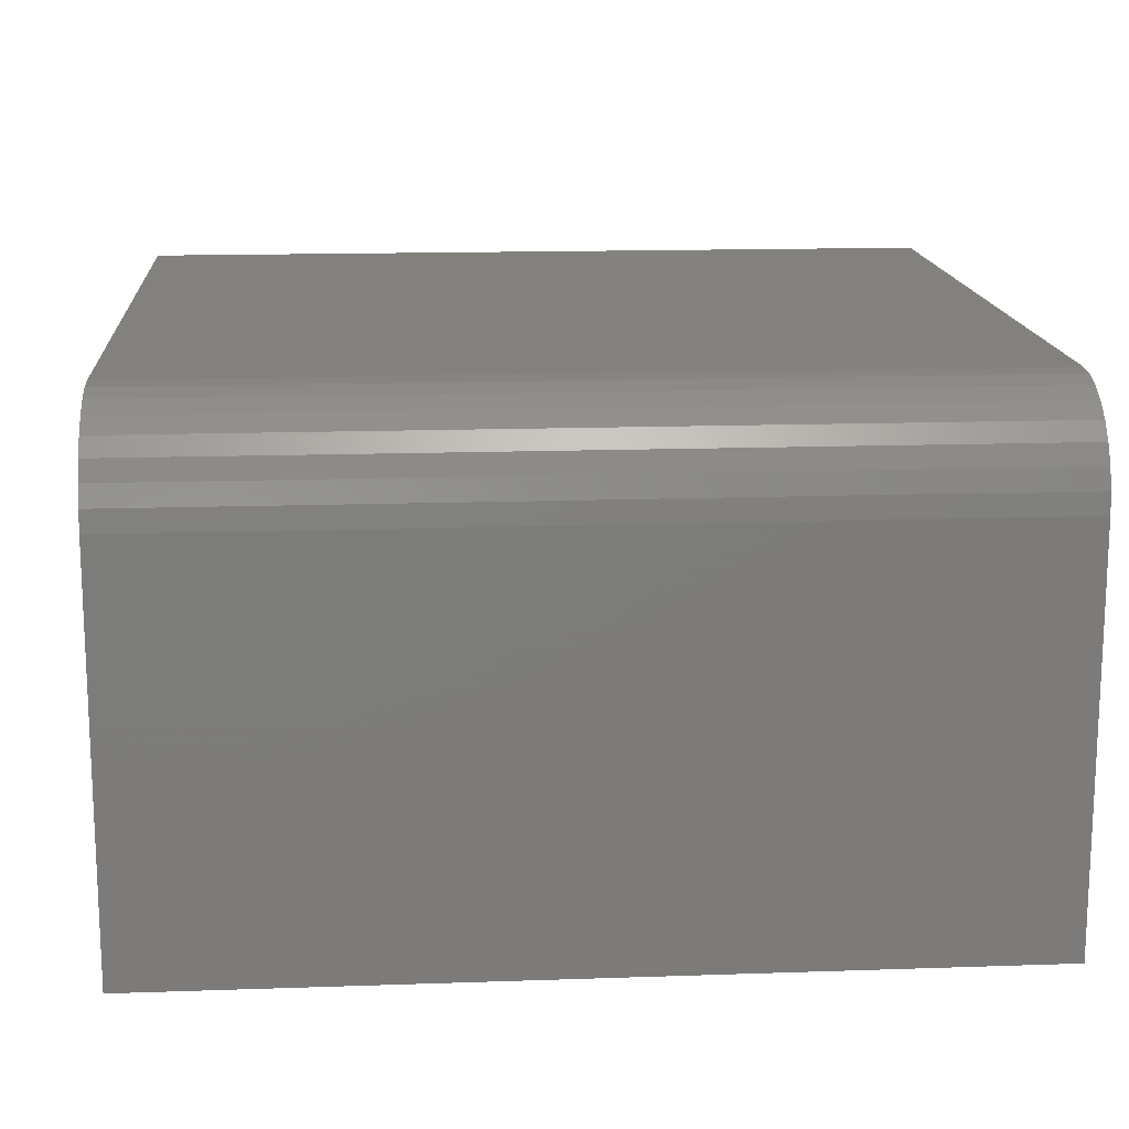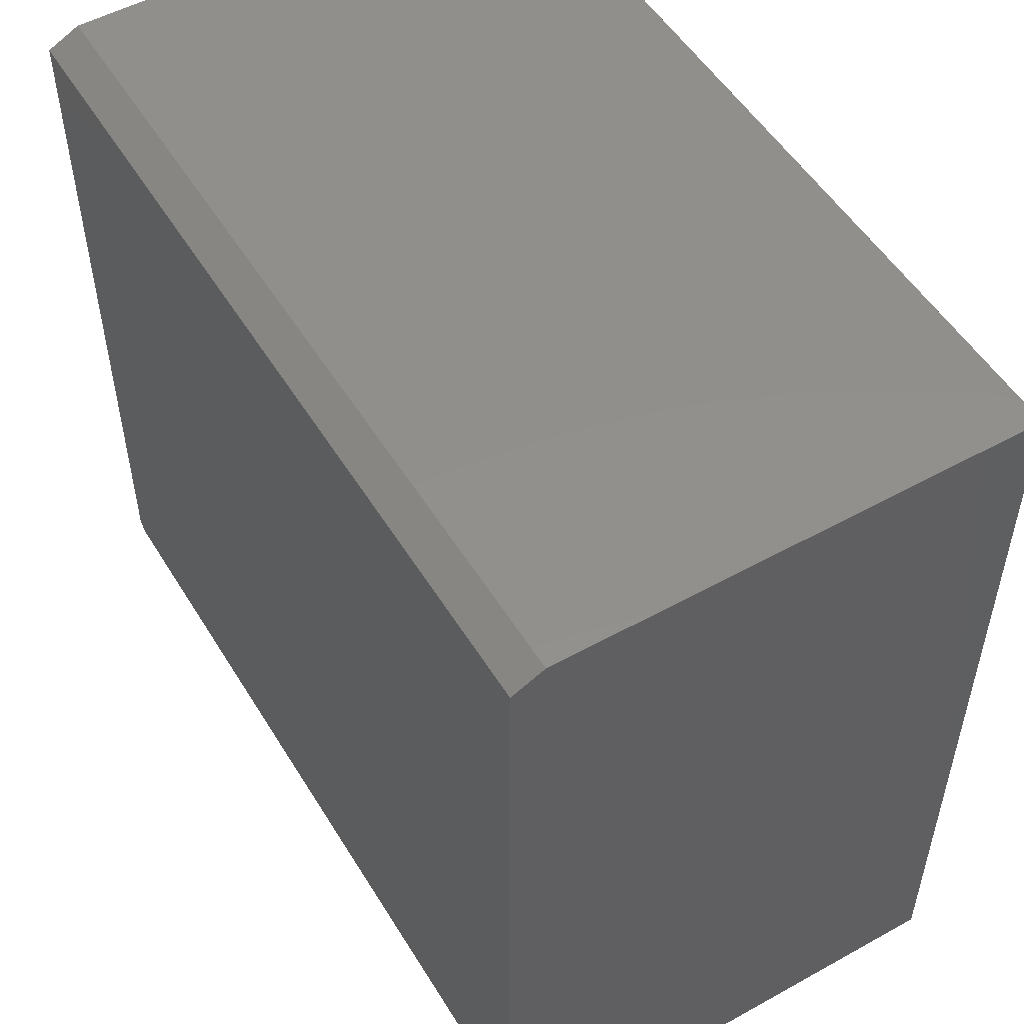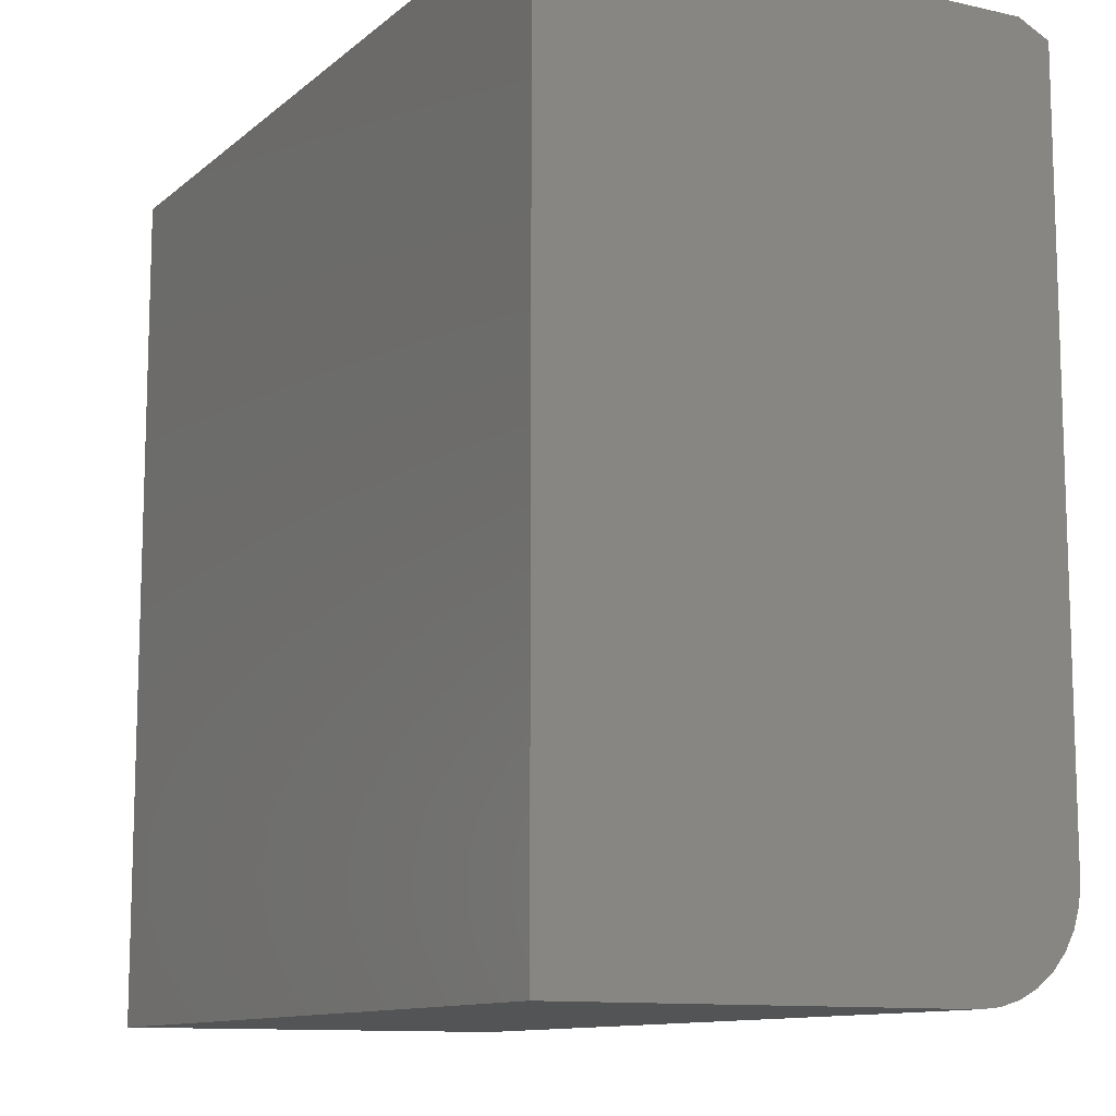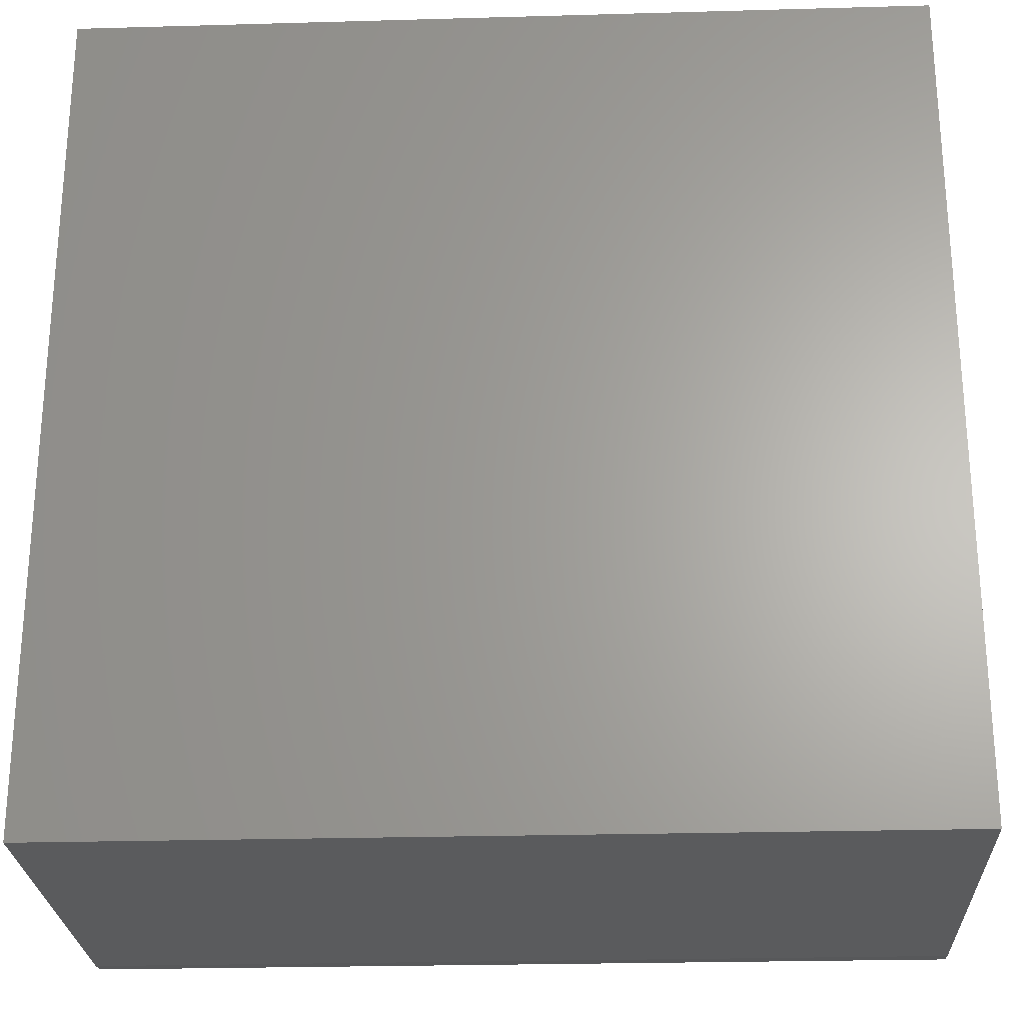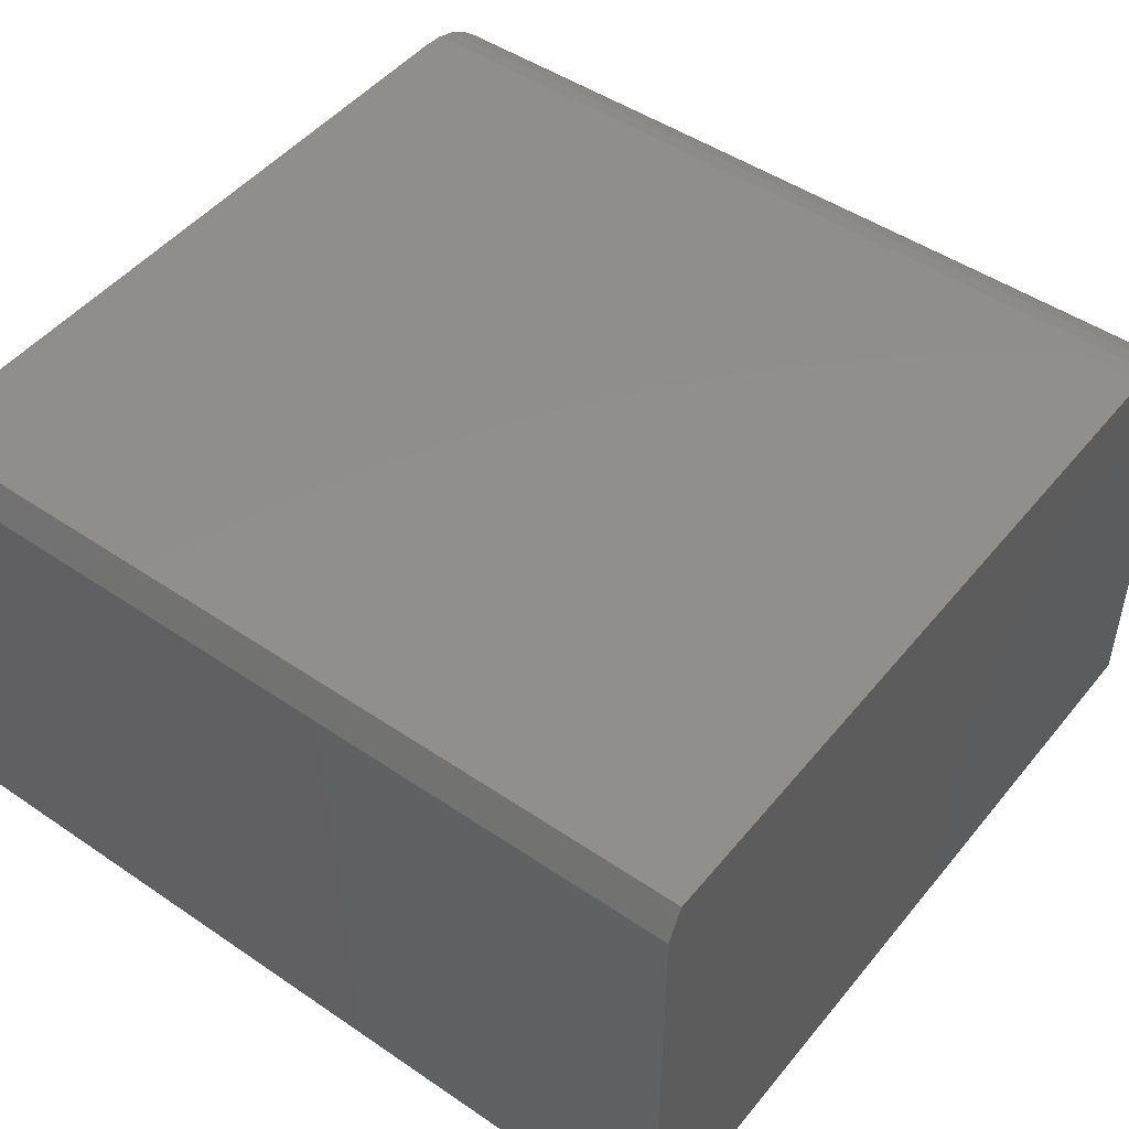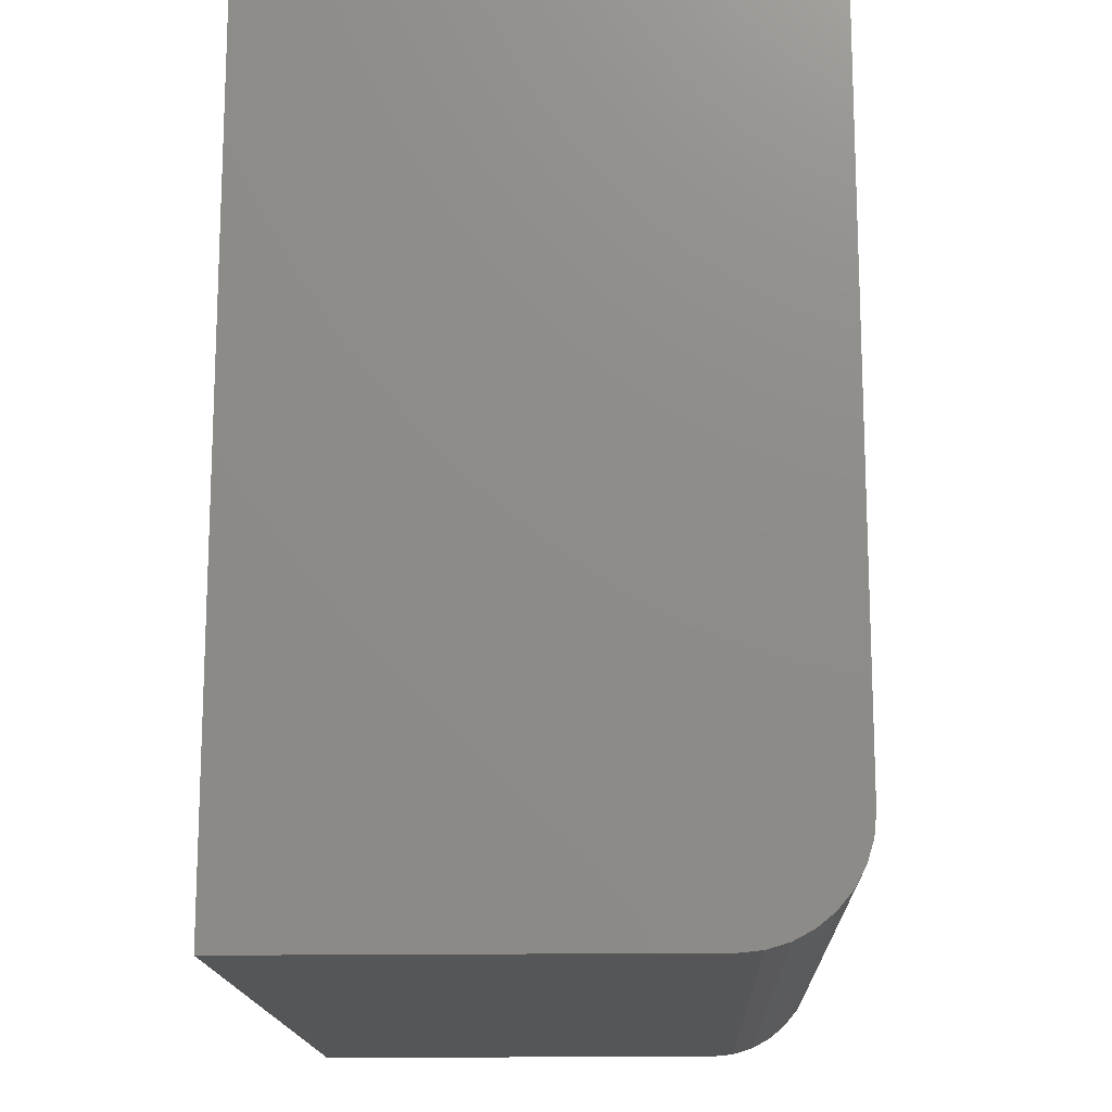
<metadata>
{"format":"stl","ext":"stl","renderer":"f3d","projection":"perspective","resolution":1024,"background":"white","views":[{"elev":15.2,"azim":175.8,"up":"+Y"},{"elev":52.3,"azim":-120.8,"up":"+Z"},{"elev":-11.3,"azim":61.4,"up":"+Z"},{"elev":-25.3,"azim":2.6,"up":"+Z"},{"elev":48.1,"azim":37.3,"up":"+Y"},{"elev":-15.6,"azim":92.0,"up":"+Z"}]}
</metadata>
<code>
# stl→obj: 26 verts, 48 faces
v -0.625 1.735e-17 -0.4688
v -0.625 1.362e-16 0.6016
v 0.625 1.561e-16 -0.4688
v 0.625 2.75e-16 0.6016
v -0.625 -0.75 0.625
v -0.625 -0.04688 0.625
v -0.625 -0.75 -0.625
v -0.625 -0.003002 -0.4992
v -0.625 -0.01189 -0.5285
v -0.625 -0.02633 -0.5556
v -0.625 -0.04576 -0.5792
v -0.625 -0.06944 -0.5987
v -0.625 -0.09646 -0.6131
v -0.625 -0.1258 -0.622
v -0.625 -0.1562 -0.625
v 0.625 -0.04688 0.625
v 0.625 -0.75 0.625
v 0.625 -0.1562 -0.625
v 0.625 -0.1258 -0.622
v 0.625 -0.75 -0.625
v 0.625 -0.09646 -0.6131
v 0.625 -0.06944 -0.5987
v 0.625 -0.04576 -0.5792
v 0.625 -0.02633 -0.5556
v 0.625 -0.01189 -0.5285
v 0.625 -0.003002 -0.4992
f 1 2 3
f 3 2 4
f 2 5 6
f 7 5 2
f 7 2 1
f 7 1 8
f 7 8 9
f 7 9 10
f 7 10 11
f 7 11 12
f 7 12 13
f 7 13 14
f 7 14 15
f 16 17 4
f 18 19 20
f 3 4 17
f 3 17 20
f 3 20 19
f 3 19 21
f 3 21 22
f 3 22 23
f 3 23 24
f 3 24 25
f 3 25 26
f 17 16 5
f 5 16 6
f 16 4 6
f 6 4 2
f 7 15 20
f 20 15 18
f 1 3 8
f 8 3 26
f 8 26 9
f 9 26 25
f 9 25 10
f 10 25 24
f 10 24 11
f 11 24 23
f 11 23 12
f 12 23 22
f 12 22 13
f 13 22 21
f 13 21 14
f 14 21 19
f 14 19 15
f 15 19 18
f 7 20 5
f 5 20 17

</code>
